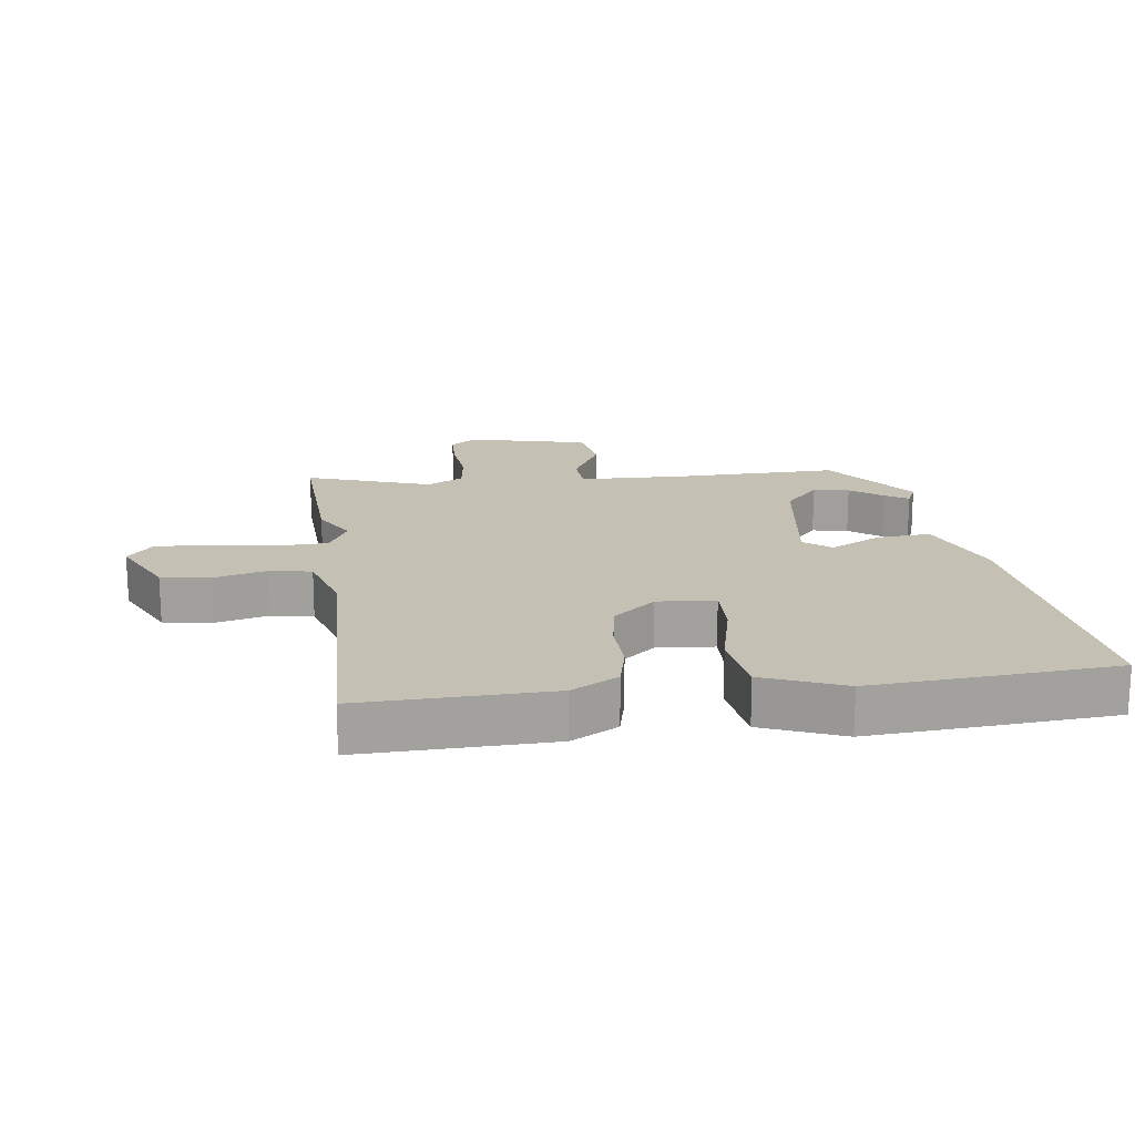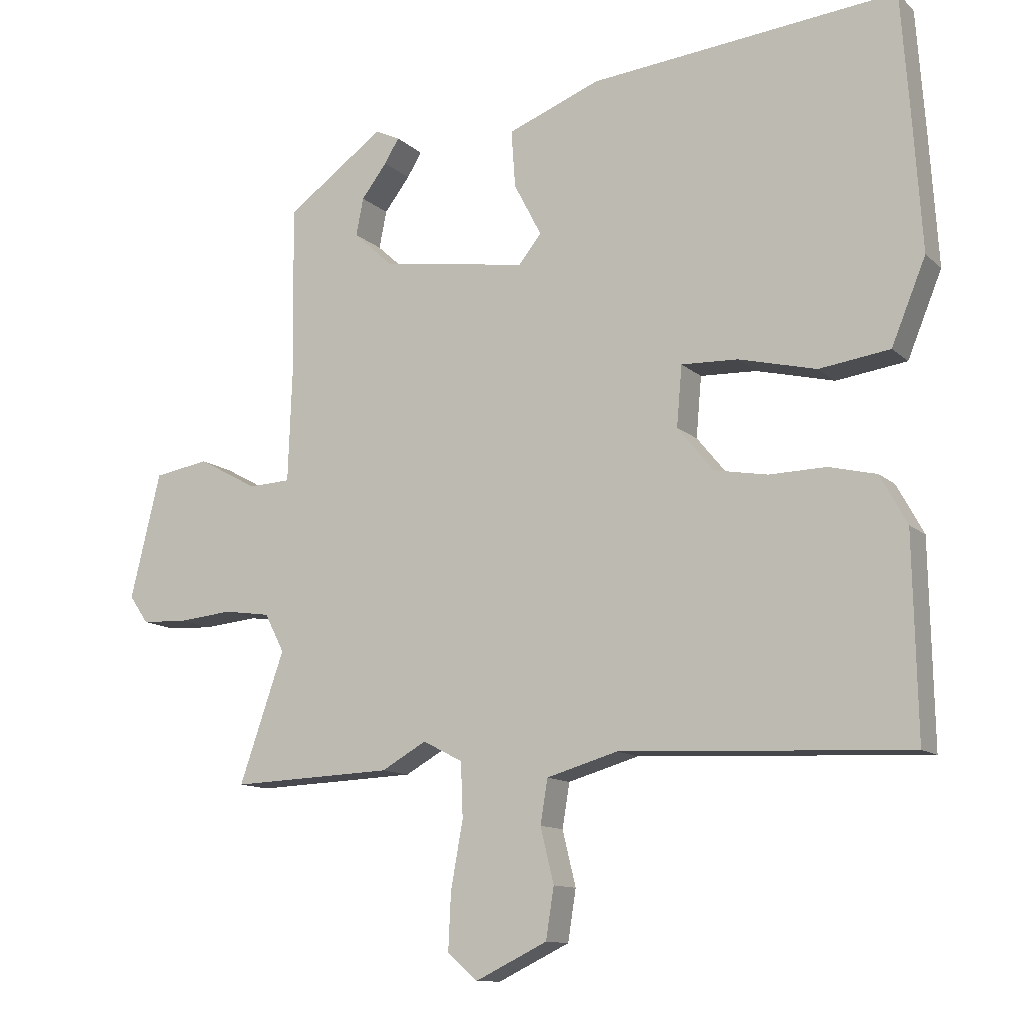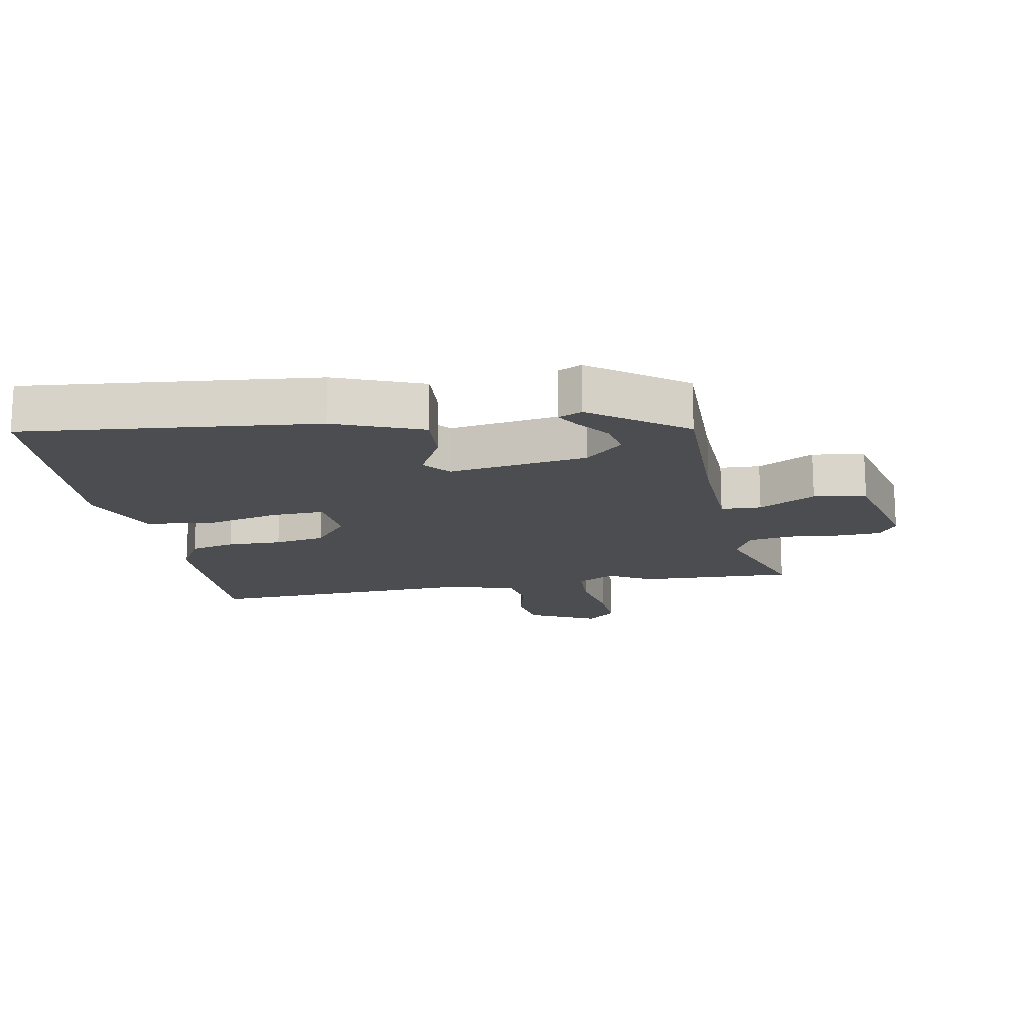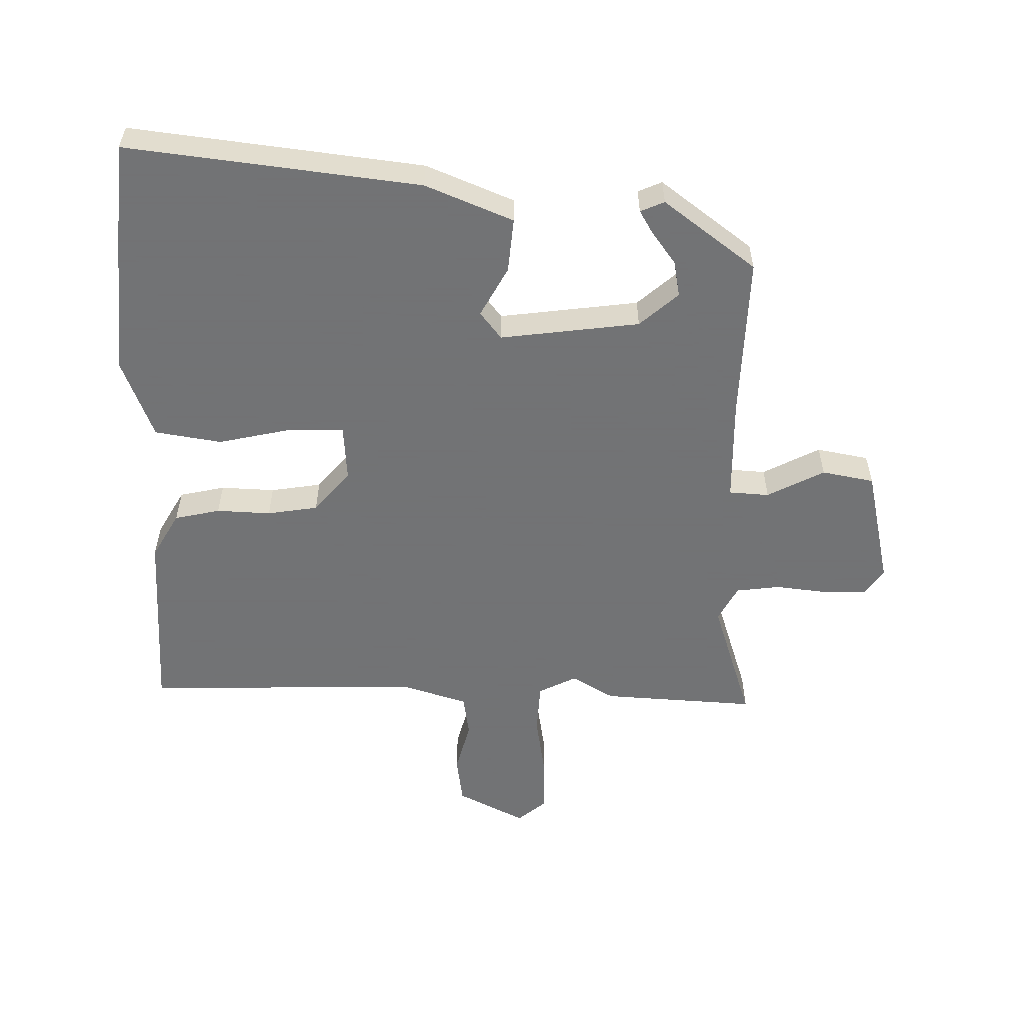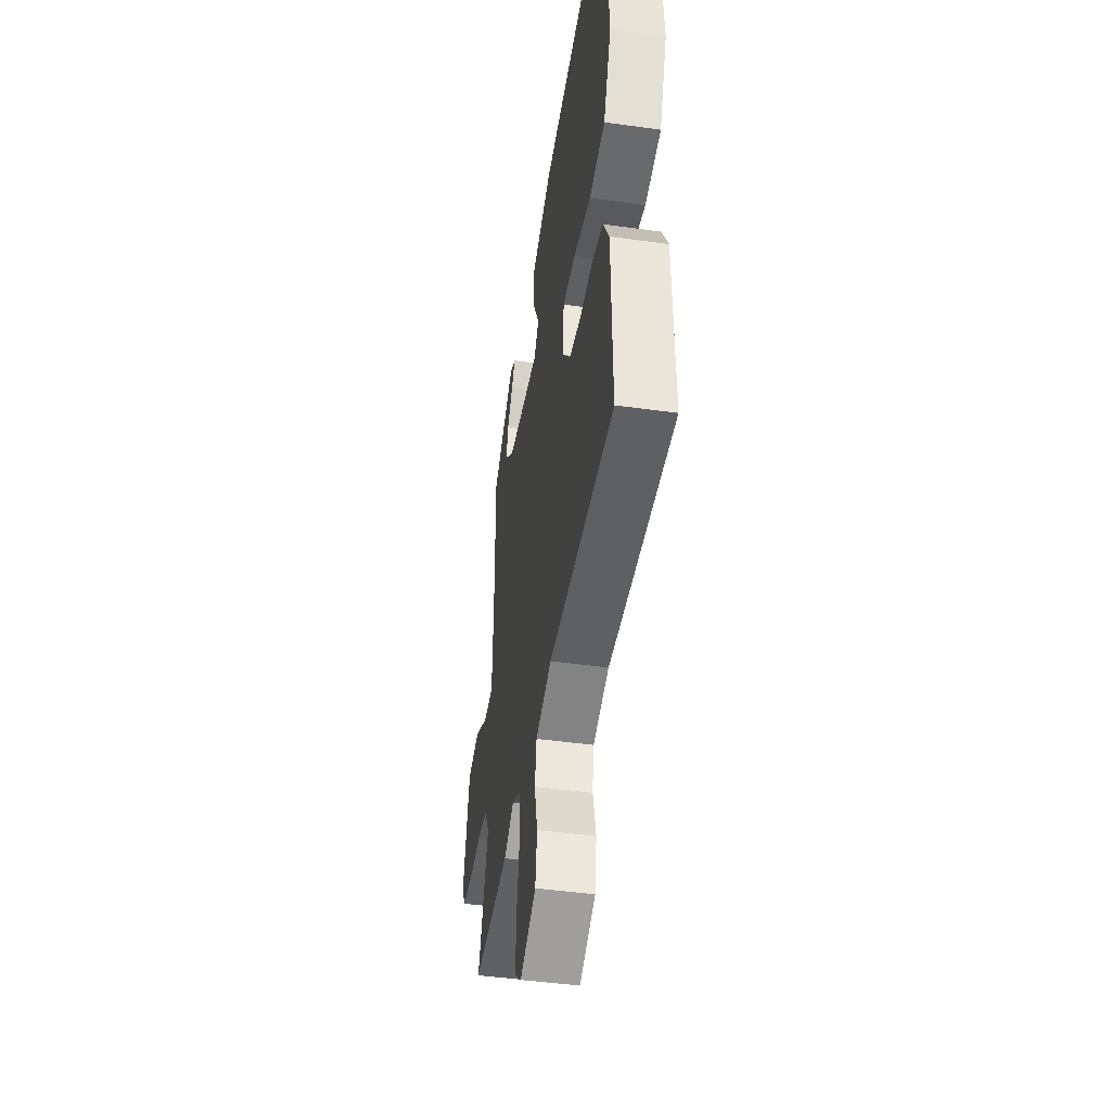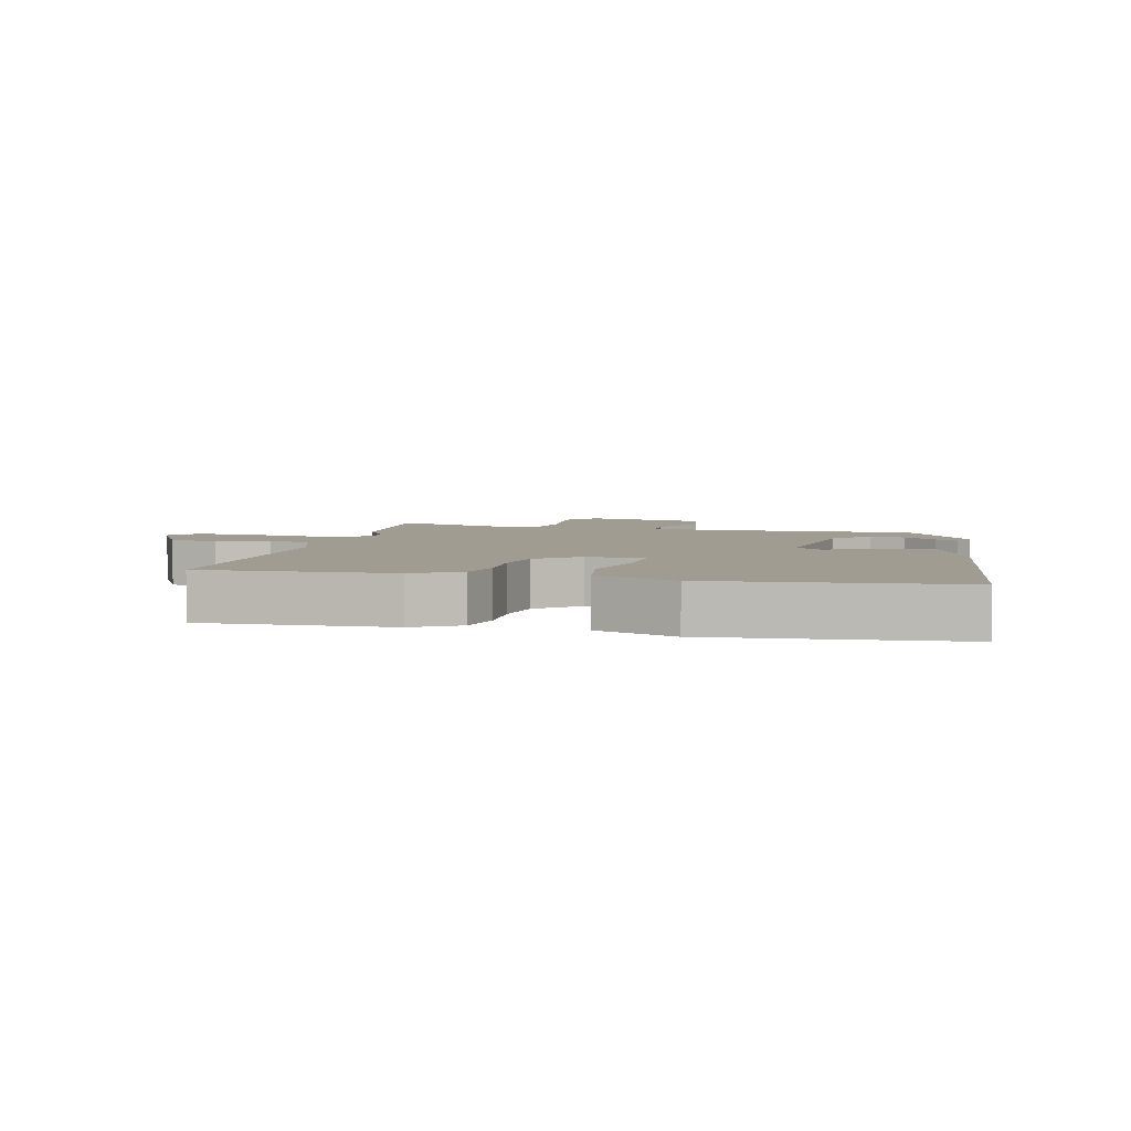
<metadata>
{"format":"obj","ext":"obj","renderer":"f3d","projection":"perspective","resolution":1024,"background":"white","views":[{"elev":18.2,"azim":-97.8,"up":"+Y"},{"elev":-11.7,"azim":-153.0,"up":"+Z"},{"elev":-16.0,"azim":10.5,"up":"+Y"},{"elev":-55.7,"azim":-2.0,"up":"+Y"},{"elev":-44.8,"azim":-99.2,"up":"+Z"},{"elev":4.5,"azim":-77.7,"up":"+Y"}]}
</metadata>
<code>
v 0.474 0.07 0.372
v 0.471 0.07 0.114
v 0.477 0.07 -0.049
v 0.54 0.07 -0.052
v 0.628 0.07 -0.004
v 0.71 0.07 -0.018
v 0.755 0.07 -0.205
v 0.727 0.07 -0.246
v 0.659 0.07 -0.249
v 0.578 0.07 -0.241
v 0.509 0.07 -0.251
v 0.48 0.07 -0.308
v 0.547 0.07 -0.502
v 0.305 0.07 -0.492
v 0.238 0.07 -0.454
v 0.179 0.07 -0.485
v 0.176 0.07 -0.566
v 0.194 0.07 -0.666
v 0.198 0.07 -0.751
v 0.153 0.07 -0.79
v 0.046 0.07 -0.738
v 0.034 0.07 -0.662
v 0.054 0.07 -0.58
v 0.043 0.07 -0.514
v -0.063 0.07 -0.483
v -0.494 0.07 -0.502
v -0.488 0.07 -0.206
v -0.448 0.07 -0.133
v -0.377 0.07 -0.116
v -0.292 0.07 -0.118
v -0.213 0.07 -0.104
v -0.159 0.07 -0.038
v -0.167 0.07 0.052
v -0.251 0.07 0.049
v -0.367 0.07 0.021
v -0.472 0.07 0.036
v -0.523 0.07 0.161
v -0.51 0.07 0.361
v -0.497 0.07 0.54
v -0.039 0.07 0.493
v 0.099 0.07 0.439
v 0.093 0.07 0.354
v 0.052 0.07 0.275
v 0.086 0.07 0.233
v 0.303 0.07 0.265
v 0.362 0.07 0.319
v 0.351 0.07 0.375
v 0.313 0.07 0.425
v 0.291 0.07 0.461
v 0.328 0.07 0.478
v 0.474 0 0.372
v 0.471 0 0.114
v 0.477 0 -0.049
v 0.54 0 -0.052
v 0.628 0 -0.004
v 0.71 0 -0.018
v 0.755 0 -0.205
v 0.727 0 -0.246
v 0.659 0 -0.249
v 0.578 0 -0.241
v 0.509 0 -0.251
v 0.48 0 -0.308
v 0.547 0 -0.502
v 0.305 0 -0.492
v 0.238 0 -0.454
v 0.179 0 -0.485
v 0.176 0 -0.566
v 0.194 0 -0.666
v 0.198 0 -0.751
v 0.153 0 -0.79
v 0.046 0 -0.738
v 0.034 0 -0.662
v 0.054 0 -0.58
v 0.043 0 -0.514
v -0.063 0 -0.483
v -0.494 0 -0.502
v -0.488 0 -0.206
v -0.448 0 -0.133
v -0.377 0 -0.116
v -0.292 0 -0.118
v -0.213 0 -0.104
v -0.159 0 -0.038
v -0.167 0 0.052
v -0.251 0 0.049
v -0.367 0 0.021
v -0.472 0 0.036
v -0.523 0 0.161
v -0.51 0 0.361
v -0.497 0 0.54
v -0.039 0 0.493
v 0.099 0 0.439
v 0.093 0 0.354
v 0.052 0 0.275
v 0.086 0 0.233
v 0.303 0 0.265
v 0.362 0 0.319
v 0.351 0 0.375
v 0.313 0 0.425
v 0.291 0 0.461
v 0.328 0 0.478
f 47 48 49 50
f 47 50 1 2
f 46 47 2 3
f 45 46 3
f 44 45 3
f 40 41 42 43
f 38 39 40 43
f 38 43 44
f 37 38 44 3
f 34 35 36 37
f 33 34 37
f 27 28 29 30
f 25 26 27 30
f 24 25 30 31
f 20 21 22 23
f 20 23 24
f 17 18 19 20
f 16 17 20 24
f 15 16 24 31
f 12 13 14 15
f 11 12 15 31
f 7 8 9 10
f 4 5 6 7
f 3 4 7 10
f 33 37 3
f 32 33 3 10
f 10 11 31 32
f 100 99 98 97
f 52 51 100 97
f 53 52 97 96
f 53 96 95
f 53 95 94
f 93 92 91 90
f 93 90 89 88
f 94 93 88
f 53 94 88 87
f 87 86 85 84
f 87 84 83
f 80 79 78 77
f 80 77 76 75
f 81 80 75 74
f 73 72 71 70
f 74 73 70
f 70 69 68 67
f 74 70 67 66
f 81 74 66 65
f 65 64 63 62
f 81 65 62 61
f 60 59 58 57
f 57 56 55 54
f 60 57 54 53
f 53 87 83
f 60 53 83 82
f 82 81 61 60
f 1 51 52 2
f 2 52 53 3
f 3 53 54 4
f 4 54 55 5
f 5 55 56 6
f 6 56 57 7
f 7 57 58 8
f 8 58 59 9
f 9 59 60 10
f 10 60 61 11
f 11 61 62 12
f 12 62 63 13
f 13 63 64 14
f 14 64 65 15
f 15 65 66 16
f 16 66 67 17
f 17 67 68 18
f 18 68 69 19
f 19 69 70 20
f 20 70 71 21
f 21 71 72 22
f 22 72 73 23
f 23 73 74 24
f 24 74 75 25
f 25 75 76 26
f 26 76 77 27
f 27 77 78 28
f 28 78 79 29
f 29 79 80 30
f 30 80 81 31
f 31 81 82 32
f 32 82 83 33
f 33 83 84 34
f 34 84 85 35
f 35 85 86 36
f 36 86 87 37
f 37 87 88 38
f 38 88 89 39
f 39 89 90 40
f 40 90 91 41
f 41 91 92 42
f 42 92 93 43
f 43 93 94 44
f 44 94 95 45
f 45 95 96 46
f 46 96 97 47
f 47 97 98 48
f 48 98 99 49
f 49 99 100 50
f 50 100 51 1

</code>
